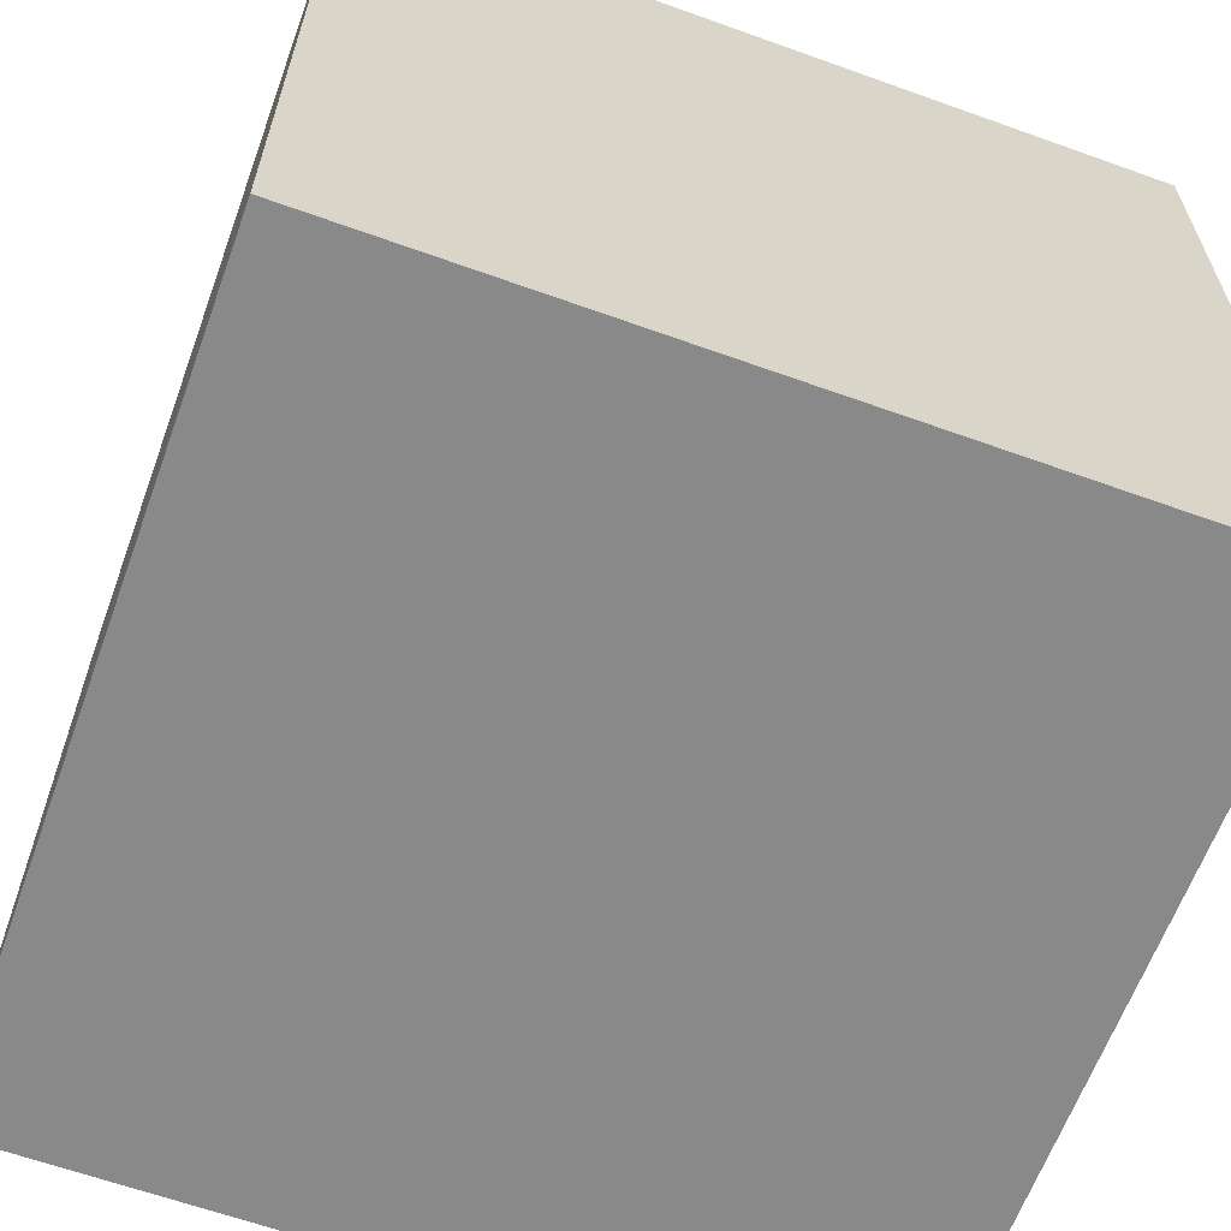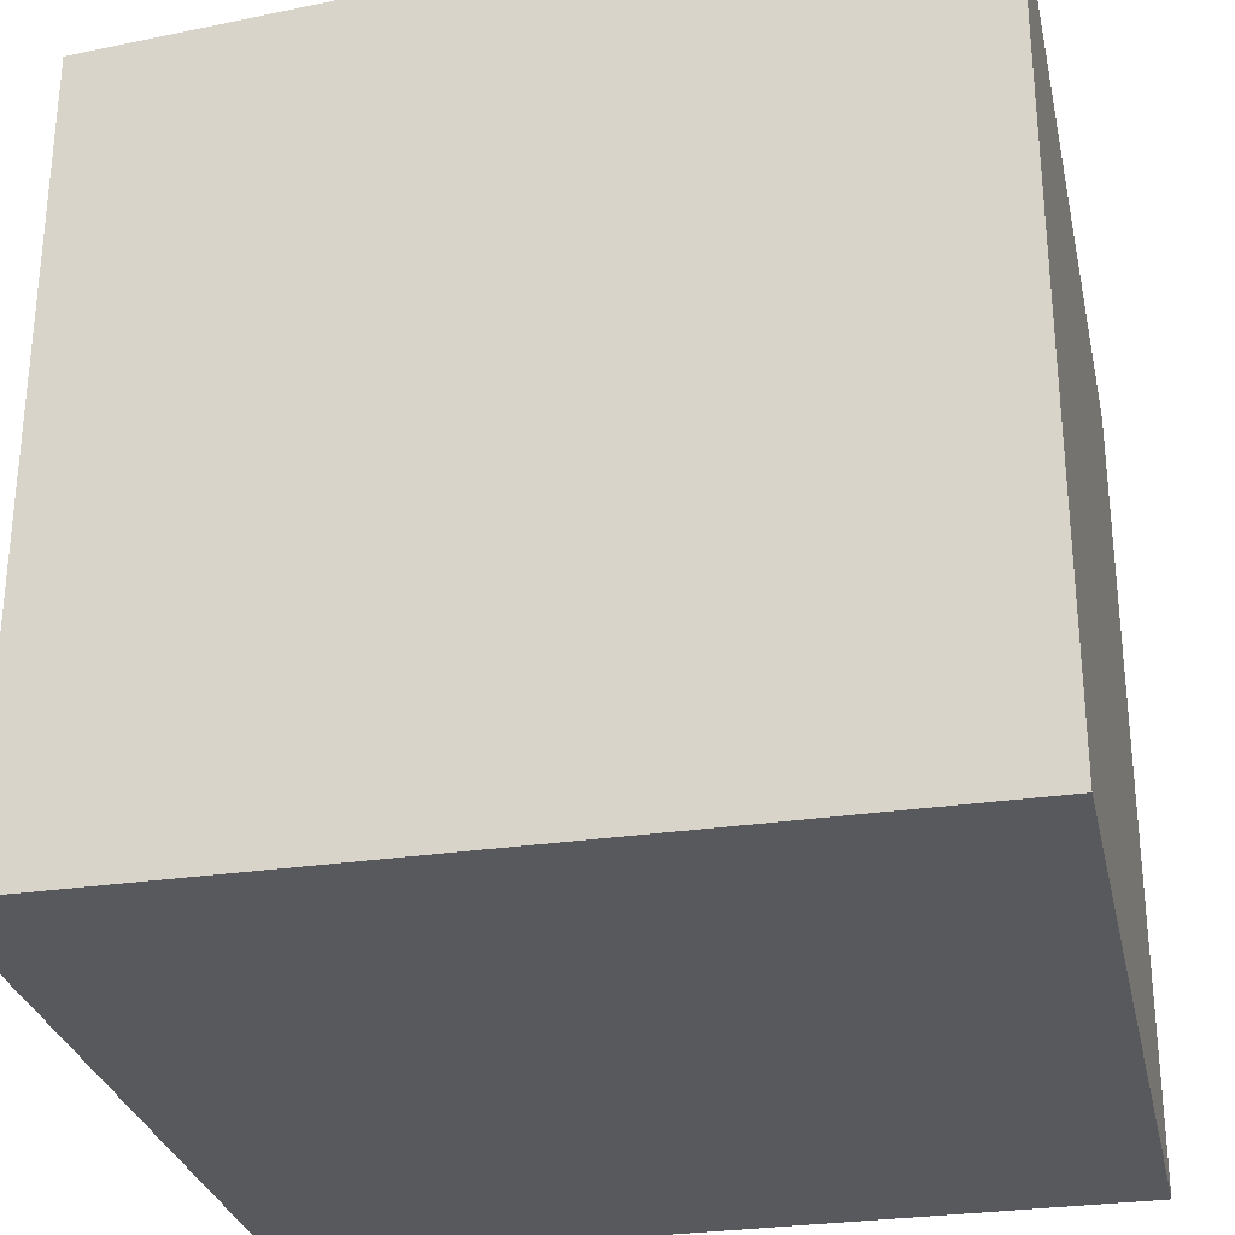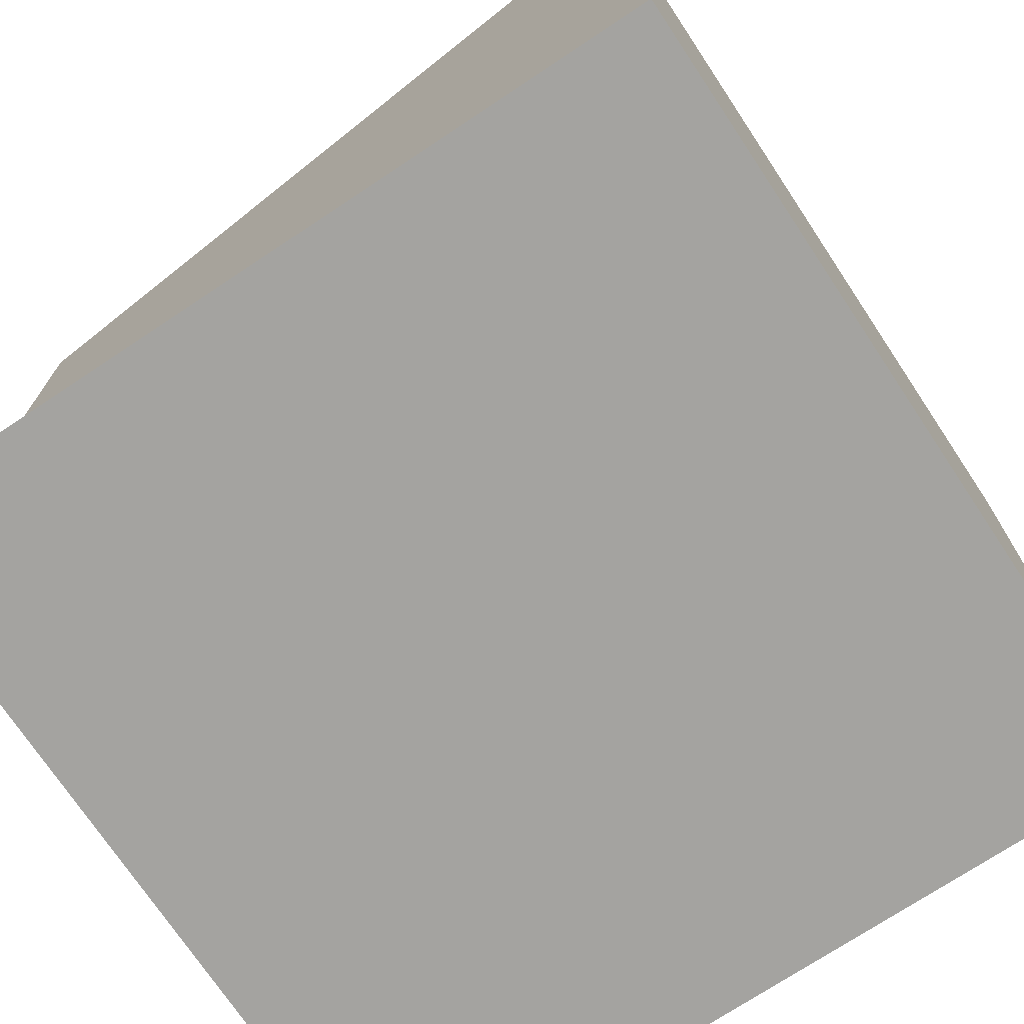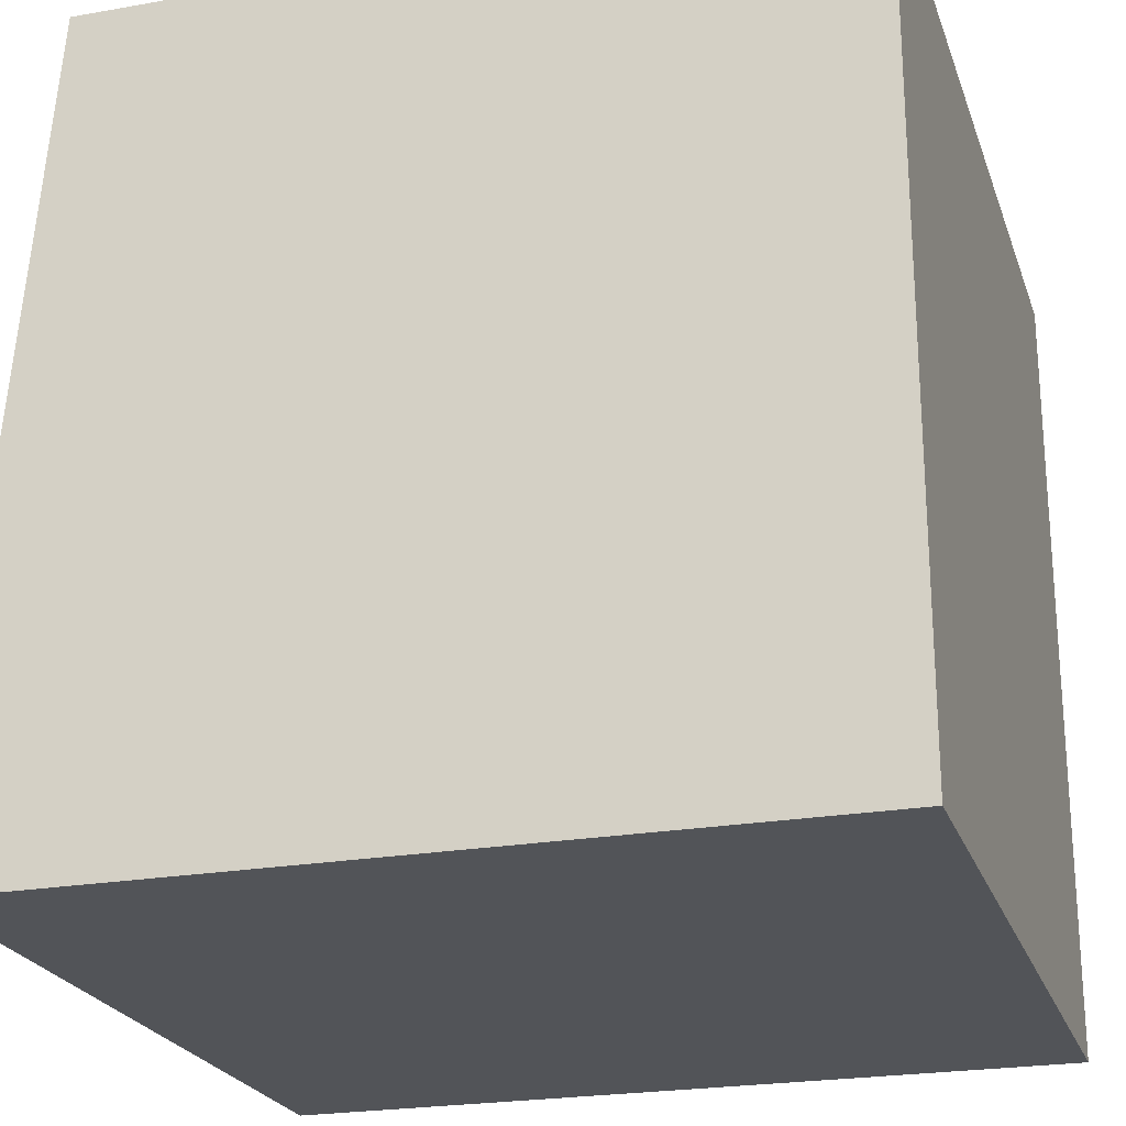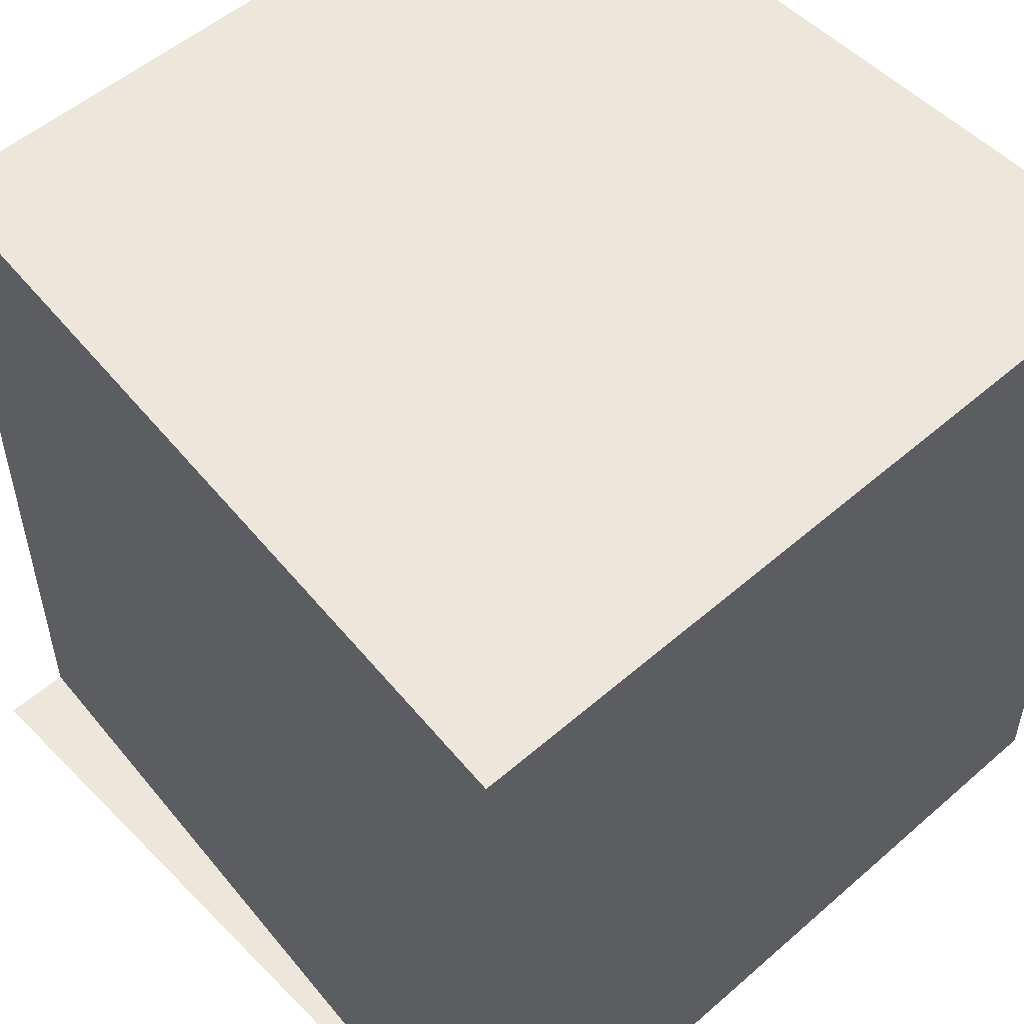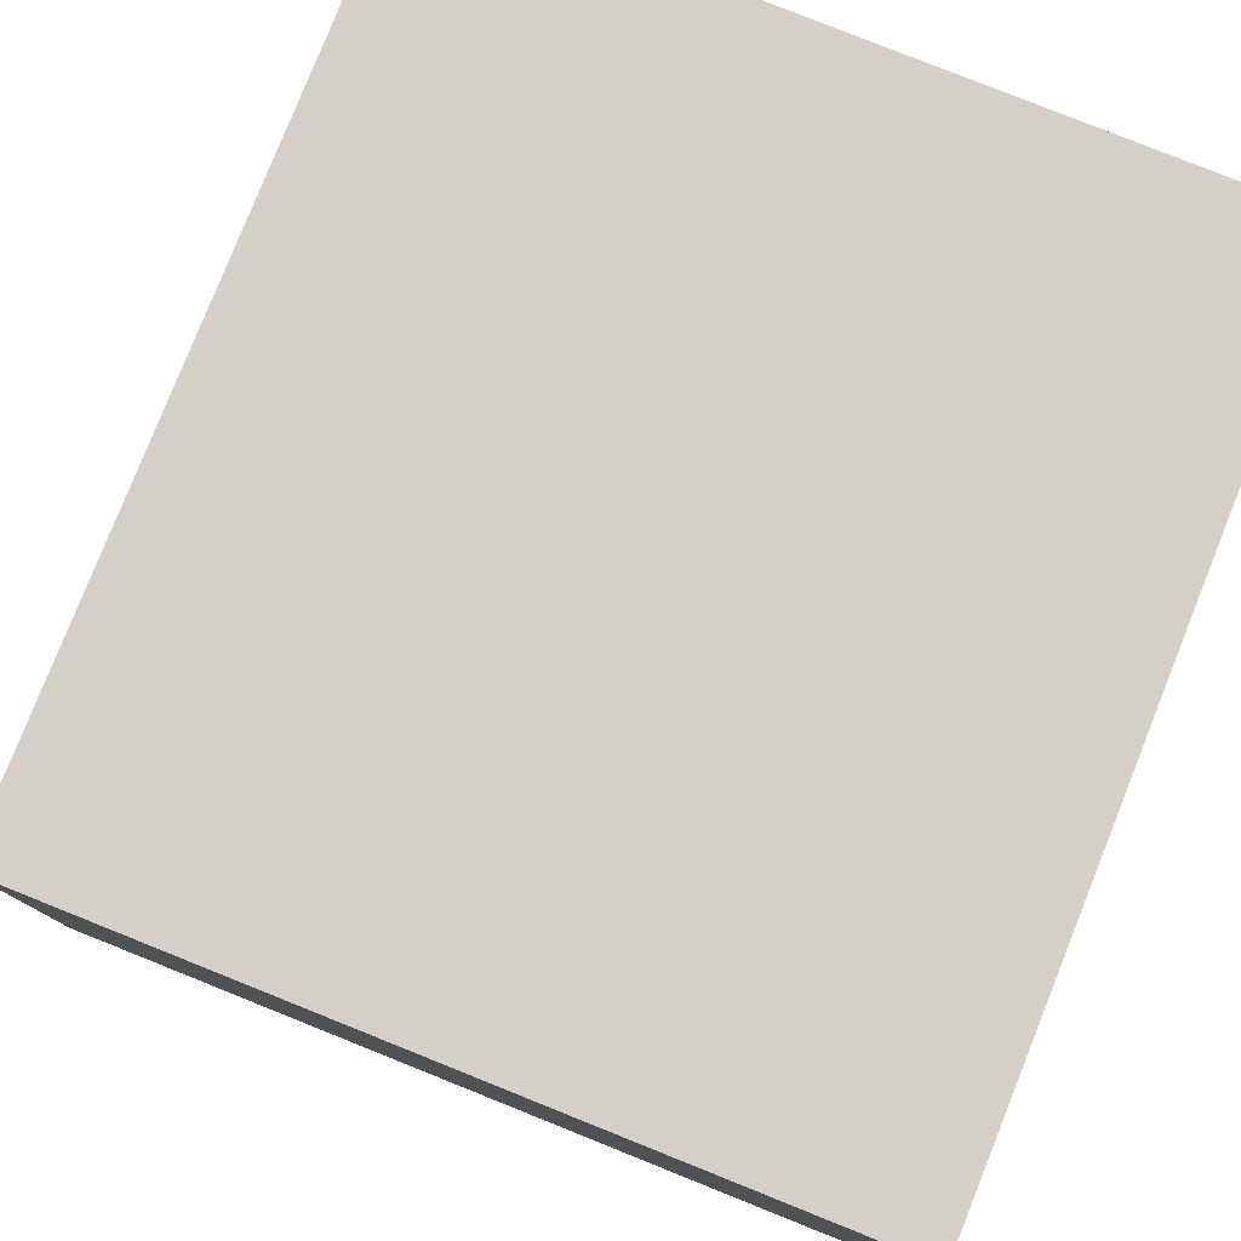
<metadata>
{"format":"obj","ext":"obj","renderer":"f3d","projection":"perspective","resolution":1024,"background":"white","views":[{"elev":-63.1,"azim":-20.0,"up":"+Z"},{"elev":-29.6,"azim":102.2,"up":"+Y"},{"elev":-72.9,"azim":123.6,"up":"+Y"},{"elev":-23.2,"azim":-163.3,"up":"+Z"},{"elev":53.0,"azim":137.0,"up":"+Y"},{"elev":79.9,"azim":-158.2,"up":"+Z"}]}
</metadata>
<code>
g Cantareira_Final
o object_1
v 15 -4.111e-07 -15
v 15 -4.111e-07 4.163e-05
v 12.5 -4.111e-07 15
v 15 -4.111e-07 15
v 15 -4.111e-07 7.5
v 13.75 -4.111e-07 4.163e-05
v 13.75 -4.111e-07 7.5
v 14.17 -4.111e-07 -5
v 13.33 -4.111e-07 5
v 15 -4.111e-07 -15
v 15 30 -15
v -15 -4.111e-07 -15
v 15 15 -15
v -15 15 -15
v -15 30 -15
v -3.767e-06 30 -15
v -3.767e-06 -4.111e-07 -15
v 12.5 30 15
v 13.75 30 4.163e-05
v 15 -4.111e-07 -15
v 15 30 -15
v 12.5 -4.111e-07 15
v 13.33 -4.111e-07 5
v 14.17 -4.111e-07 -5
v 15 15 -15
v 12.5 15 15
v -15 30 -15
v -15 30 4.163e-05
v -15 30 15
v 15 30 -15
v 13.75 30 4.163e-05
v 12.5 30 15
v -3.767e-06 30 -15
v -1.25 30 15
v -15 -4.111e-07 -15
v -15 -4.111e-07 4.163e-05
v -15 -4.111e-07 15
v 15 -4.111e-07 -15
v 13.75 -4.111e-07 4.163e-05
v 12.5 -4.111e-07 15
v -3.767e-06 -4.111e-07 -15
v -1.25 -4.111e-07 15
v -15 30 -15
v -15 -4.111e-07 -15
v -15 30 15
v -15 -4.111e-07 15
v -15 15 -15
v -15 30 4.163e-05
v -15 -4.111e-07 4.163e-05
v -15 15 15
v -15 30 15
v -15 -4.111e-07 15
v 12.5 30 15
v 12.5 -4.111e-07 15
v 12.5 15 15
v -1.25 30 15
v -1.25 -4.111e-07 15
v -15 15 15
f 5 2 6 7
f 2 8 6
f 8 2 1
f 7 9 3
f 5 7 4
f 3 4 7
f 9 7 6
f 17 16 13
f 13 16 11
f 17 13 10
f 14 17 12
f 14 15 16
f 17 14 16
f 26 22 23
f 26 19 18
f 19 26 23
f 25 24 20
f 21 19 25
f 24 25 19
f 23 24 19
f 28 33 27
f 28 29 34
f 31 30 33 28
f 28 34 31
f 31 34 32
f 36 35 41
f 36 42 37
f 39 36 41 38
f 36 39 42
f 39 40 42
f 47 48 43
f 47 44 49
f 49 48 47
f 48 49 50
f 50 49 46
f 45 48 50
f 58 56 51
f 58 52 57
f 57 56 58
f 57 54 55 56
f 53 56 55

</code>
